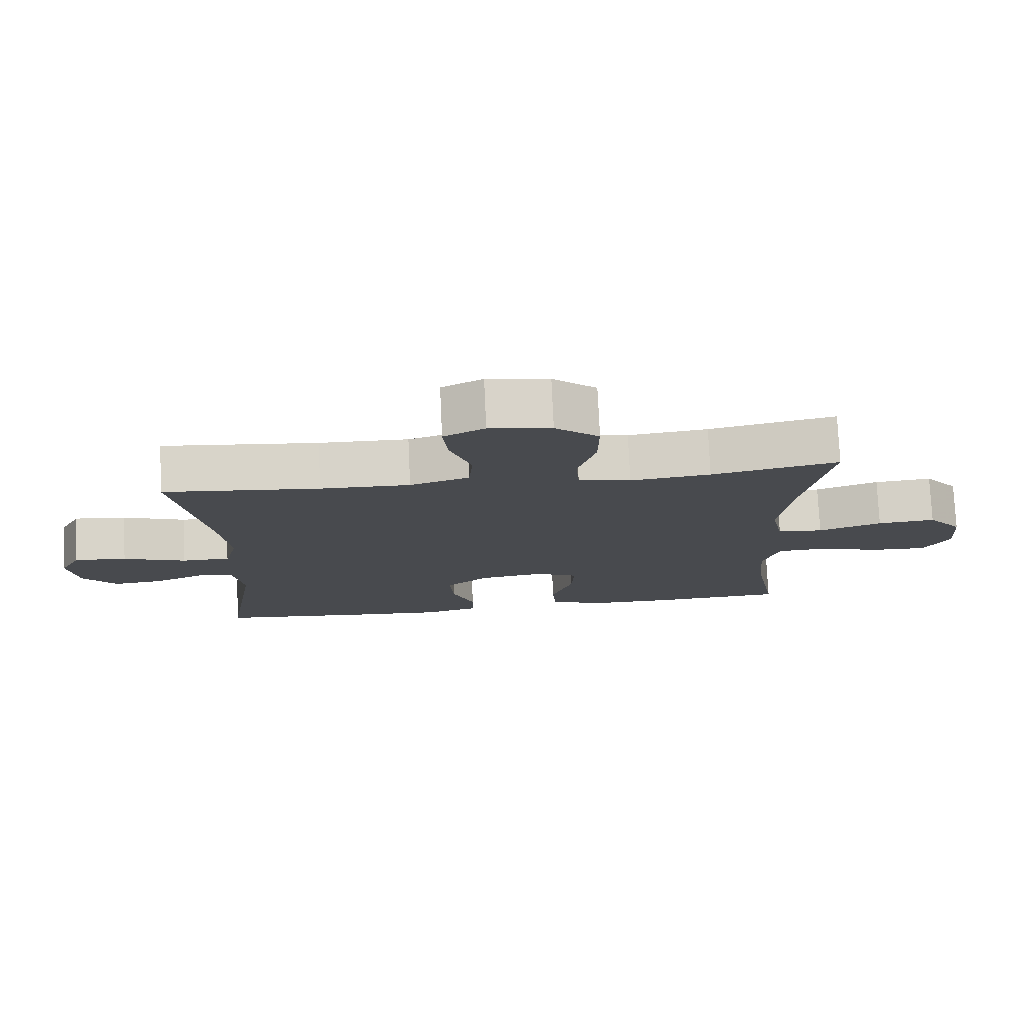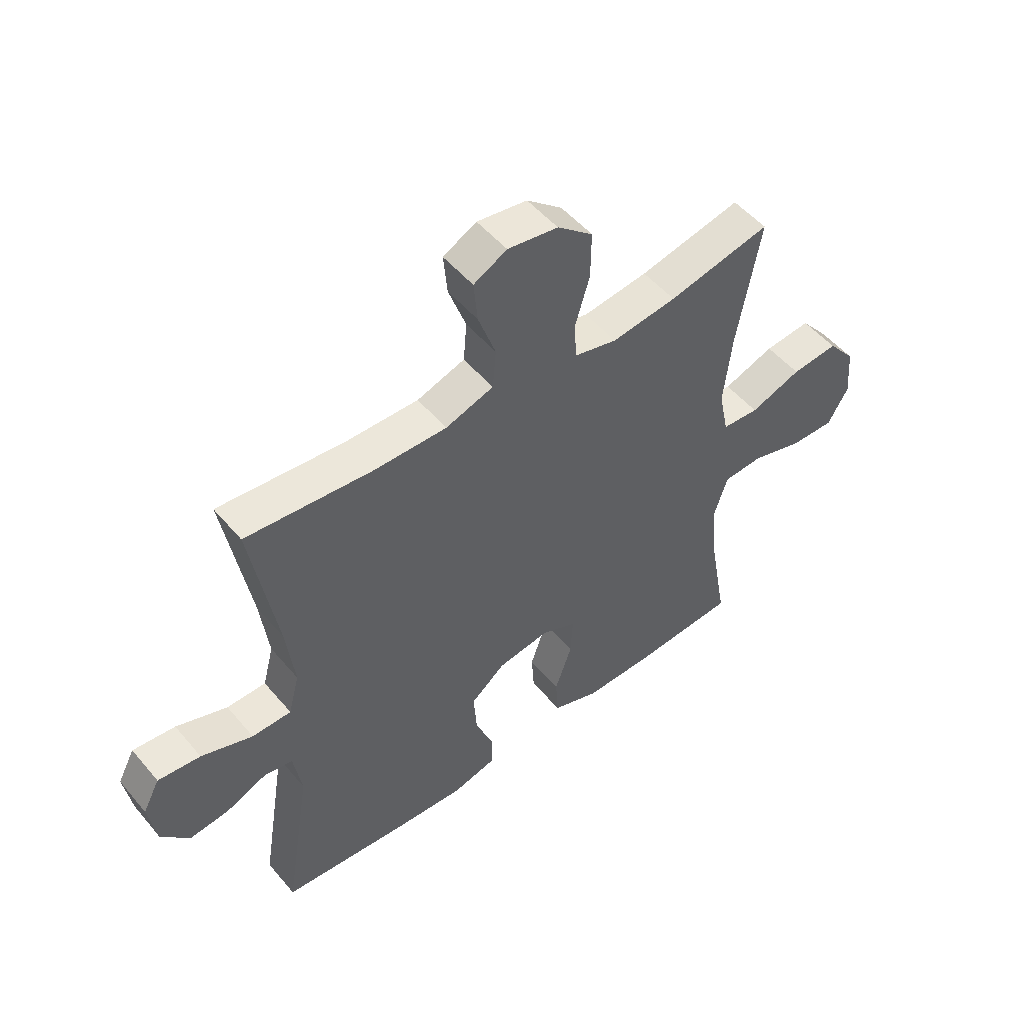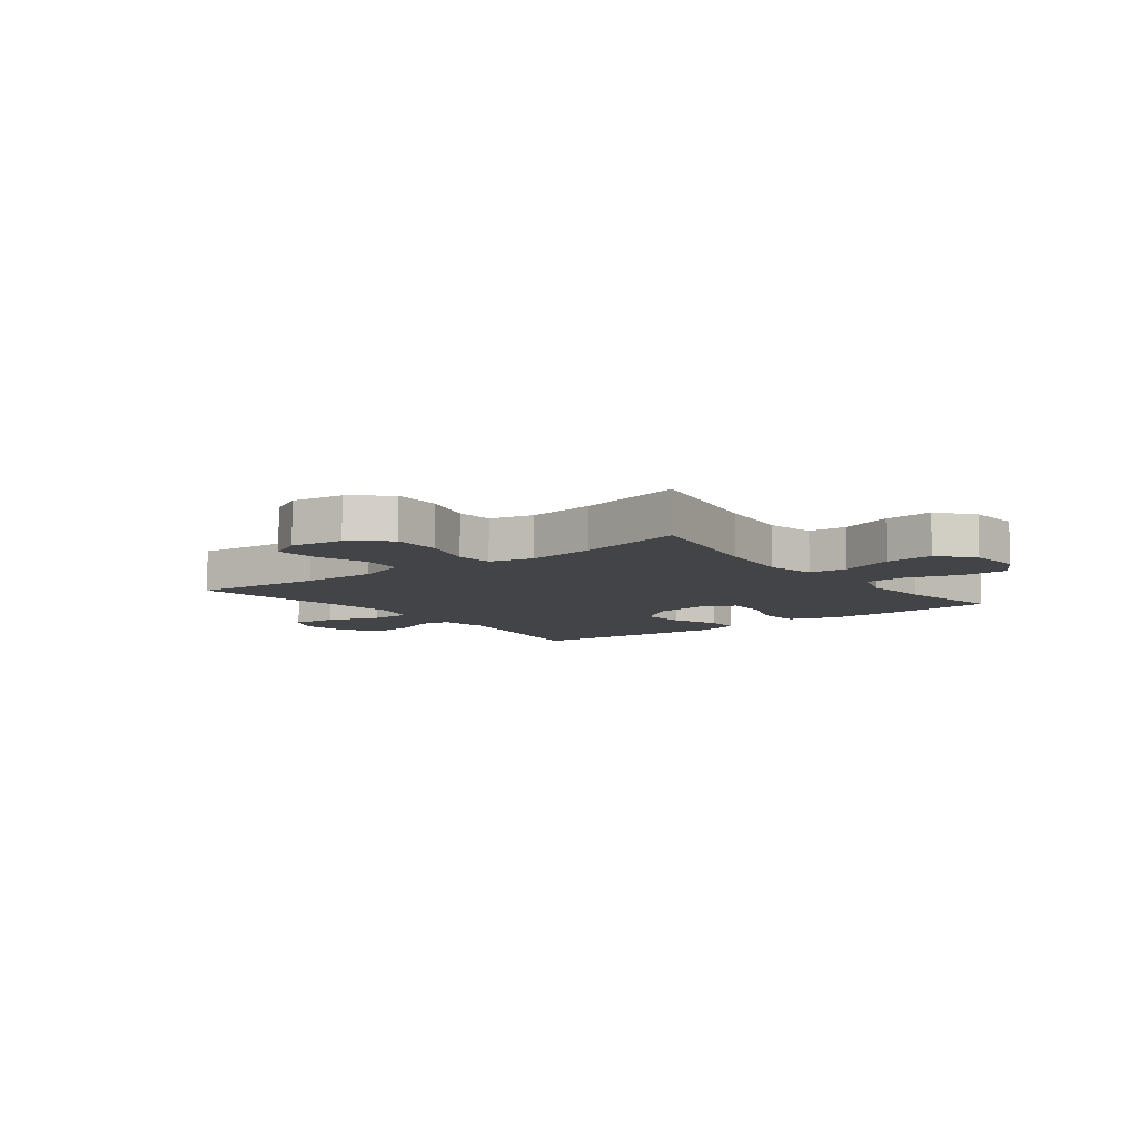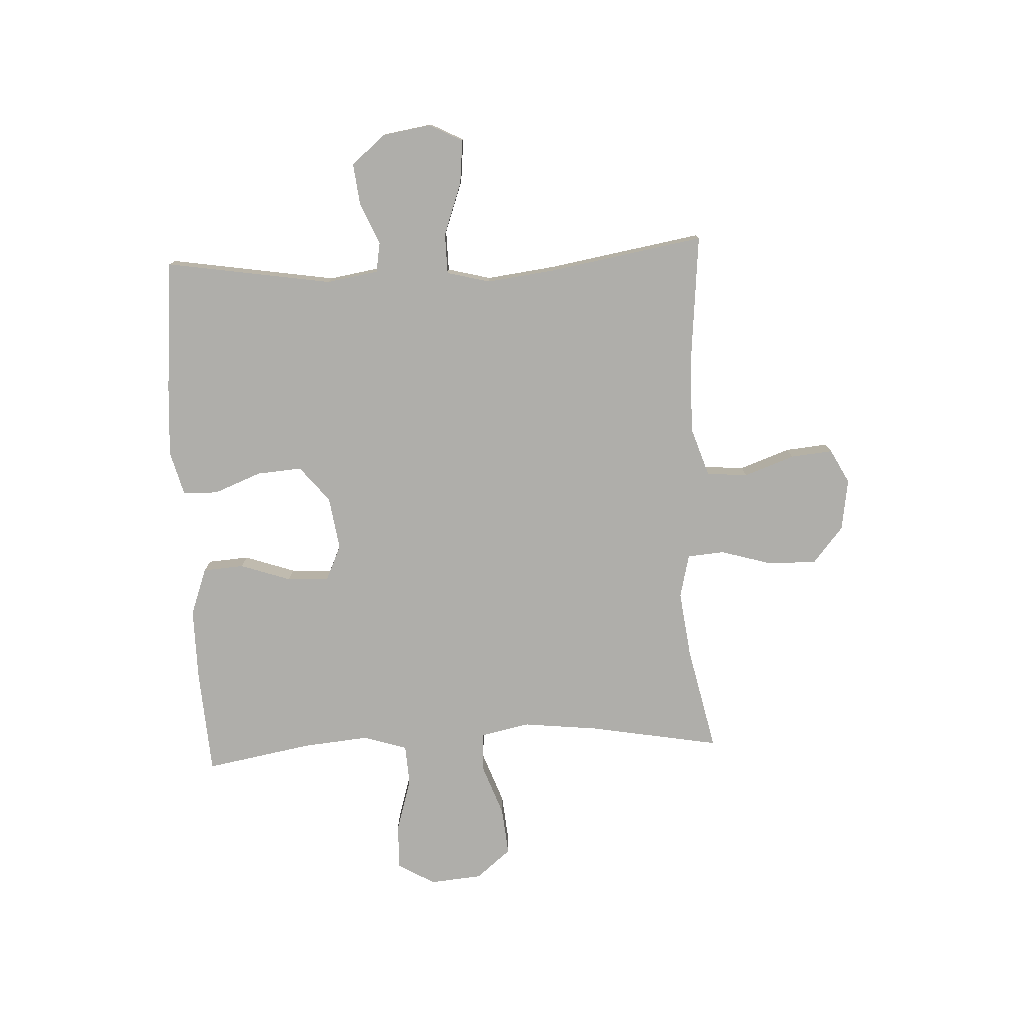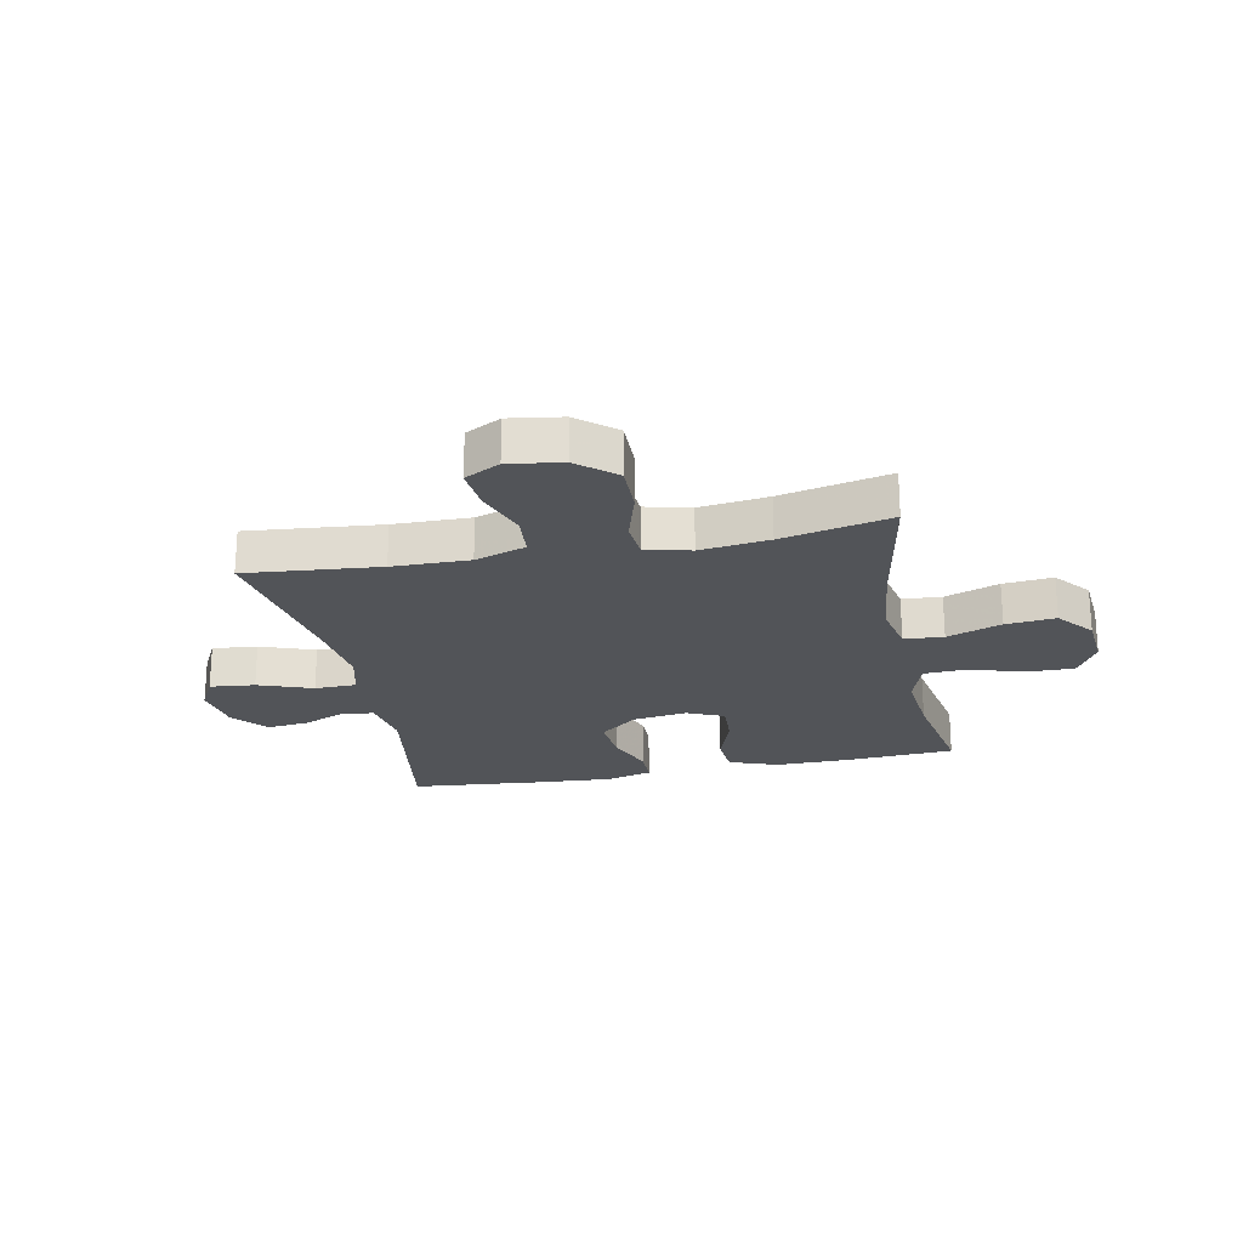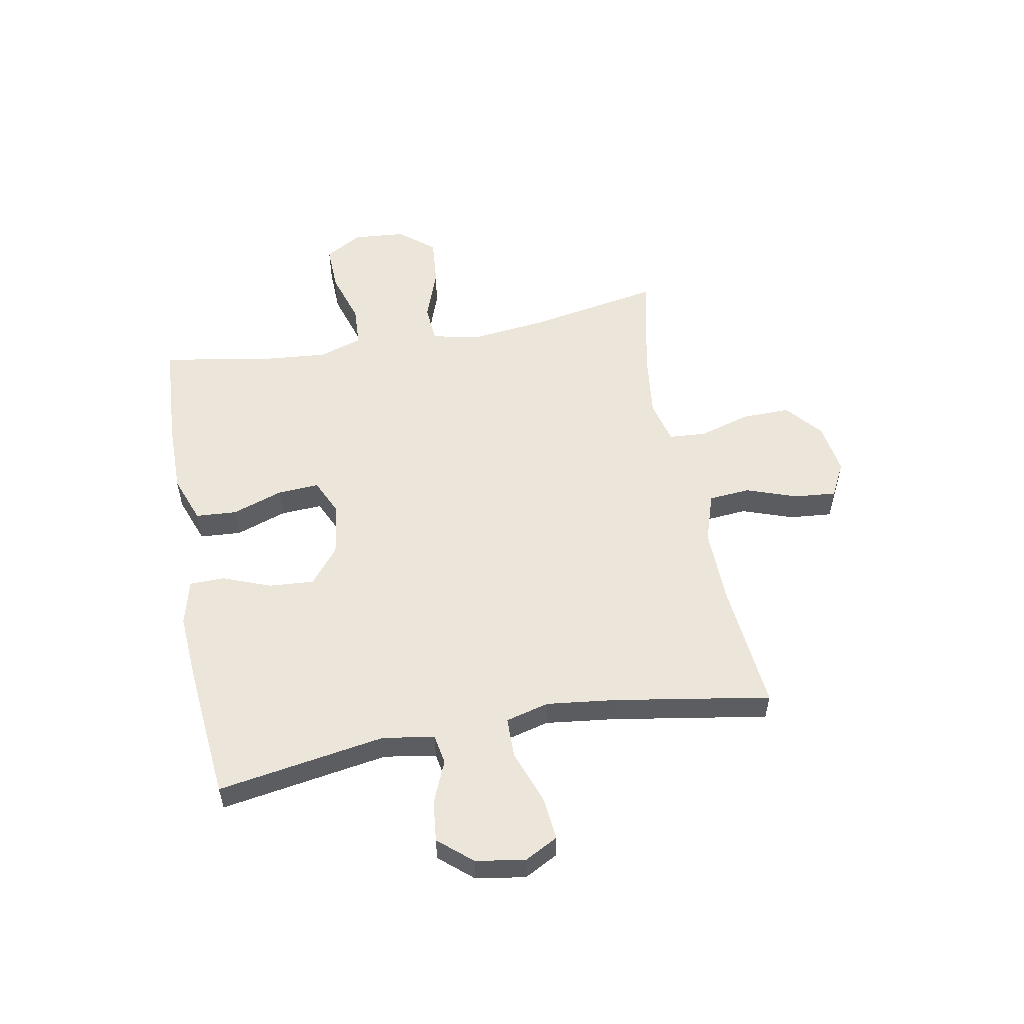
<metadata>
{"format":"obj","ext":"obj","renderer":"f3d","projection":"perspective","resolution":1024,"background":"white","views":[{"elev":76.8,"azim":-2.6,"up":"+Z"},{"elev":51.4,"azim":-38.7,"up":"+Z"},{"elev":-8.3,"azim":37.5,"up":"+Y"},{"elev":-77.6,"azim":-87.2,"up":"+Y"},{"elev":-23.0,"azim":11.4,"up":"+Y"},{"elev":54.5,"azim":-100.7,"up":"+Y"}]}
</metadata>
<code>
v 0.5 0.07 0.5
v 0.458 0.07 0.265
v 0.443 0.07 0.131
v 0.461 0.07 0.044
v 0.529 0.07 0.039
v 0.623 0.07 0.073
v 0.709 0.07 0.081
v 0.76 0.07 0.019
v 0.768 0.07 -0.074
v 0.73 0.07 -0.14
v 0.648 0.07 -0.138
v 0.553 0.07 -0.109
v 0.48 0.07 -0.113
v 0.455 0.07 -0.191
v 0.466 0.07 -0.31
v 0.5 0.07 -0.5
v 0.312 0.07 -0.512
v 0.182 0.07 -0.513
v 0.097 0.07 -0.482
v 0.092 0.07 -0.409
v 0.123 0.07 -0.319
v 0.127 0.07 -0.245
v 0.063 0.07 -0.216
v -0.032 0.07 -0.23
v -0.096 0.07 -0.282
v -0.09 0.07 -0.362
v -0.057 0.07 -0.447
v -0.058 0.07 -0.509
v -0.138 0.07 -0.53
v -0.263 0.07 -0.522
v -0.5 0.07 -0.5
v -0.452 0.07 -0.202
v -0.467 0.07 -0.11
v -0.52 0.07 -0.101
v -0.595 0.07 -0.133
v -0.668 0.07 -0.141
v -0.719 0.07 -0.082
v -0.733 0.07 0.006
v -0.702 0.07 0.065
v -0.624 0.07 0.057
v -0.53 0.07 0.023
v -0.458 0.07 0.024
v -0.438 0.07 0.101
v -0.453 0.07 0.223
v -0.5 0.07 0.5
v -0.268 0.07 0.478
v -0.135 0.07 0.476
v -0.047 0.07 0.505
v -0.041 0.07 0.578
v -0.073 0.07 0.668
v -0.08 0.07 0.743
v -0.019 0.07 0.775
v 0.073 0.07 0.761
v 0.138 0.07 0.707
v 0.137 0.07 0.621
v 0.11 0.07 0.529
v 0.115 0.07 0.463
v 0.193 0.07 0.444
v 0.312 0.07 0.459
v 0.5 0 0.5
v 0.458 0 0.265
v 0.443 0 0.131
v 0.461 0 0.044
v 0.529 0 0.039
v 0.623 0 0.073
v 0.709 0 0.081
v 0.76 0 0.019
v 0.768 0 -0.074
v 0.73 0 -0.14
v 0.648 0 -0.138
v 0.553 0 -0.109
v 0.48 0 -0.113
v 0.455 0 -0.191
v 0.466 0 -0.31
v 0.5 0 -0.5
v 0.312 0 -0.512
v 0.182 0 -0.513
v 0.097 0 -0.482
v 0.092 0 -0.409
v 0.123 0 -0.319
v 0.127 0 -0.245
v 0.063 0 -0.216
v -0.032 0 -0.23
v -0.096 0 -0.282
v -0.09 0 -0.362
v -0.057 0 -0.447
v -0.058 0 -0.509
v -0.138 0 -0.53
v -0.263 0 -0.522
v -0.5 0 -0.5
v -0.452 0 -0.202
v -0.467 0 -0.11
v -0.52 0 -0.101
v -0.595 0 -0.133
v -0.668 0 -0.141
v -0.719 0 -0.082
v -0.733 0 0.006
v -0.702 0 0.065
v -0.624 0 0.057
v -0.53 0 0.023
v -0.458 0 0.024
v -0.438 0 0.101
v -0.453 0 0.223
v -0.5 0 0.5
v -0.268 0 0.478
v -0.135 0 0.476
v -0.047 0 0.505
v -0.041 0 0.578
v -0.073 0 0.668
v -0.08 0 0.743
v -0.019 0 0.775
v 0.073 0 0.761
v 0.138 0 0.707
v 0.137 0 0.621
v 0.11 0 0.529
v 0.115 0 0.463
v 0.193 0 0.444
v 0.312 0 0.459
f 53 54 55 56
f 53 56 57
f 52 53 57
f 49 50 51 52
f 48 49 52 57
f 47 48 57
f 46 47 57 58
f 44 45 46
f 43 44 46 58
f 38 39 40 41
f 38 41 42
f 37 38 42
f 34 35 36 37
f 34 37 42
f 33 34 42
f 32 33 42 43
f 30 31 32
f 26 27 28 29
f 25 26 29 30
f 18 19 20 21
f 18 21 22
f 15 16 17 18
f 14 15 18 22
f 13 14 22 23
f 9 10 11 12
f 9 12 13
f 8 9 13
f 5 6 7 8
f 4 5 8 13
f 3 4 13 23
f 59 1 2
f 25 30 32 43
f 24 25 43 58
f 23 24 58 59
f 2 3 23 59
f 115 114 113 112
f 116 115 112
f 116 112 111
f 111 110 109 108
f 116 111 108 107
f 116 107 106
f 117 116 106 105
f 105 104 103
f 117 105 103 102
f 100 99 98 97
f 101 100 97
f 101 97 96
f 96 95 94 93
f 101 96 93
f 101 93 92
f 102 101 92 91
f 91 90 89
f 88 87 86 85
f 89 88 85 84
f 80 79 78 77
f 81 80 77
f 77 76 75 74
f 81 77 74 73
f 82 81 73 72
f 71 70 69 68
f 72 71 68
f 72 68 67
f 67 66 65 64
f 72 67 64 63
f 82 72 63 62
f 61 60 118
f 102 91 89 84
f 117 102 84 83
f 118 117 83 82
f 118 82 62 61
f 1 60 61 2
f 2 61 62 3
f 3 62 63 4
f 4 63 64 5
f 5 64 65 6
f 6 65 66 7
f 7 66 67 8
f 8 67 68 9
f 9 68 69 10
f 10 69 70 11
f 11 70 71 12
f 12 71 72 13
f 13 72 73 14
f 14 73 74 15
f 15 74 75 16
f 16 75 76 17
f 17 76 77 18
f 18 77 78 19
f 19 78 79 20
f 20 79 80 21
f 21 80 81 22
f 22 81 82 23
f 23 82 83 24
f 24 83 84 25
f 25 84 85 26
f 26 85 86 27
f 27 86 87 28
f 28 87 88 29
f 29 88 89 30
f 30 89 90 31
f 31 90 91 32
f 32 91 92 33
f 33 92 93 34
f 34 93 94 35
f 35 94 95 36
f 36 95 96 37
f 37 96 97 38
f 38 97 98 39
f 39 98 99 40
f 40 99 100 41
f 41 100 101 42
f 42 101 102 43
f 43 102 103 44
f 44 103 104 45
f 45 104 105 46
f 46 105 106 47
f 47 106 107 48
f 48 107 108 49
f 49 108 109 50
f 50 109 110 51
f 51 110 111 52
f 52 111 112 53
f 53 112 113 54
f 54 113 114 55
f 55 114 115 56
f 56 115 116 57
f 57 116 117 58
f 58 117 118 59
f 59 118 60 1

</code>
